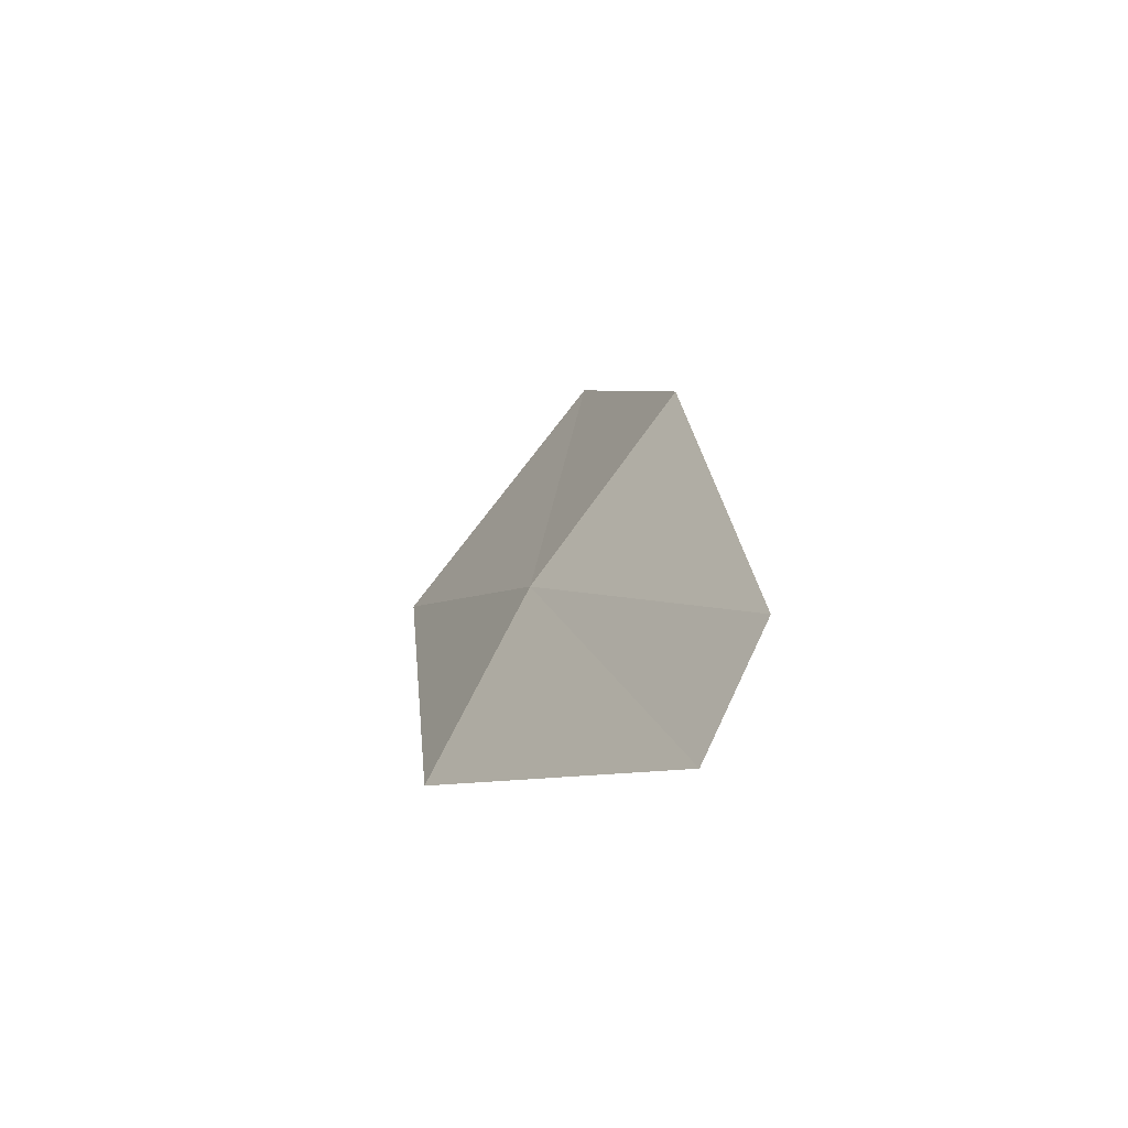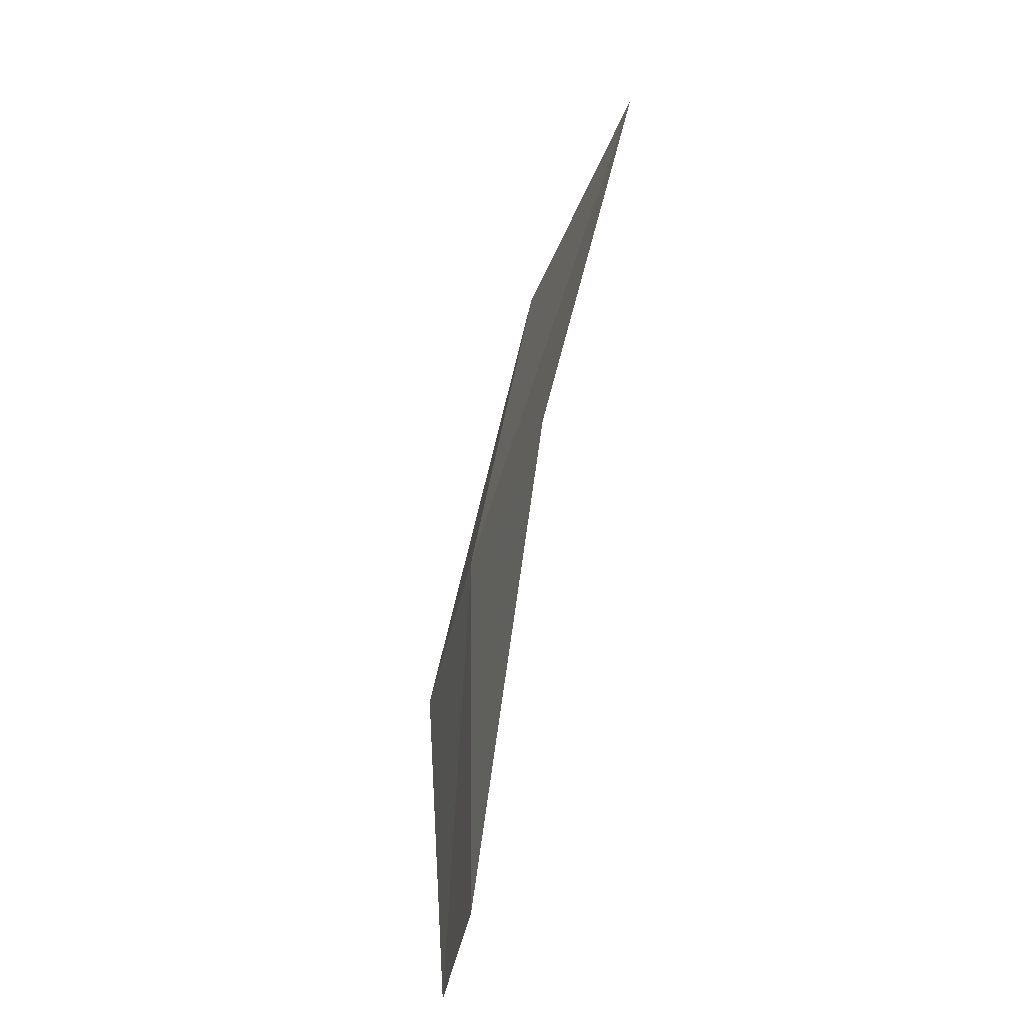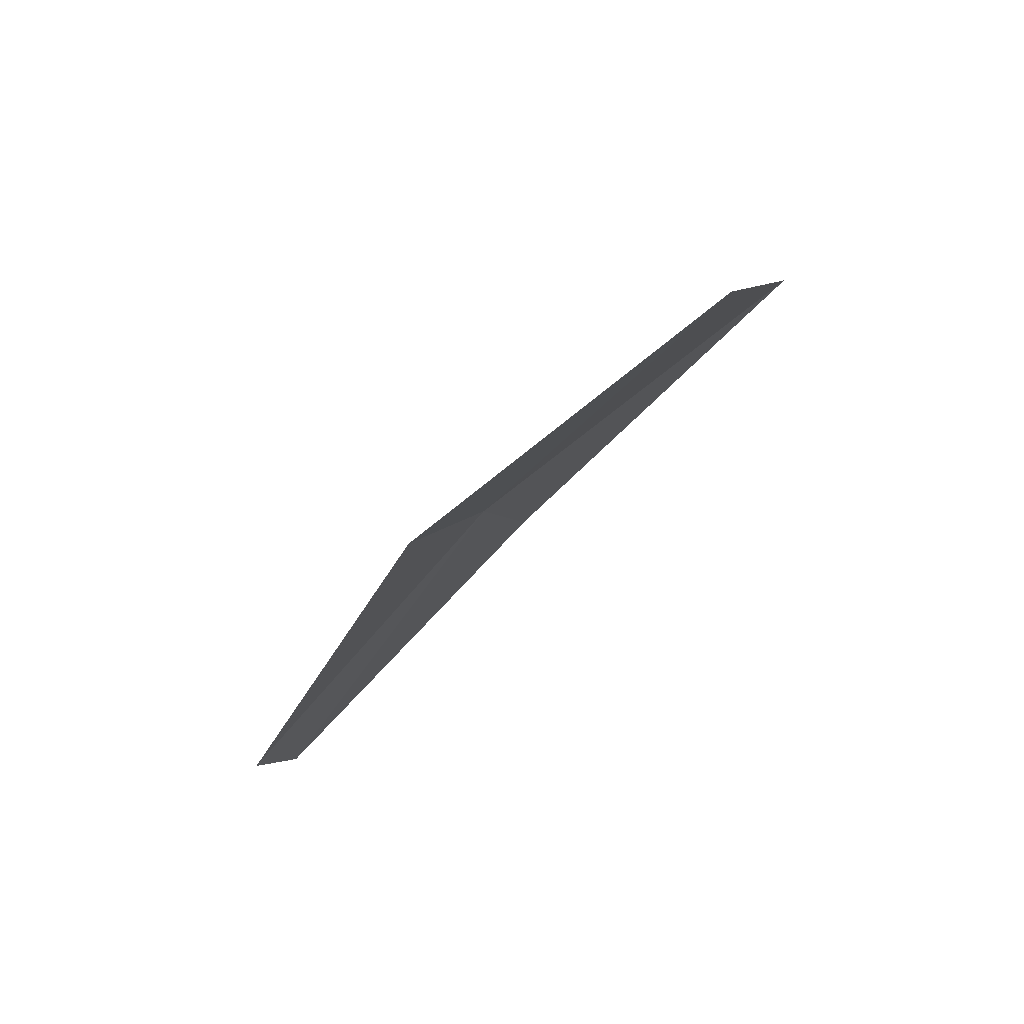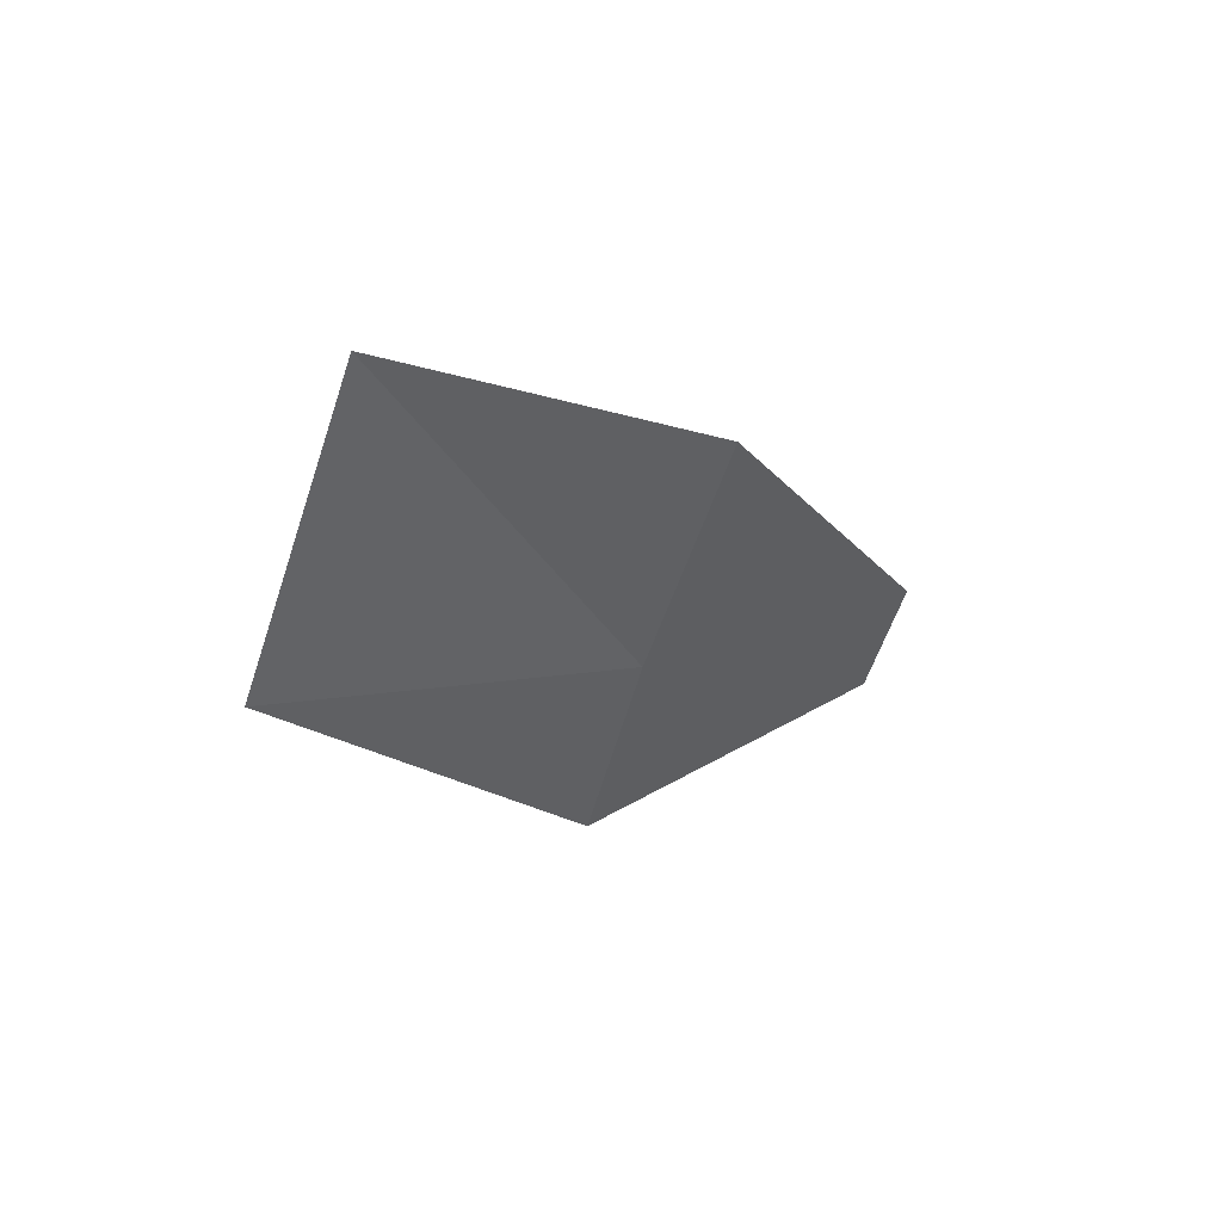
<metadata>
{"format":"obj","ext":"obj","renderer":"f3d","projection":"perspective","resolution":1024,"background":"white","views":[{"elev":-39.9,"azim":121.2,"up":"+Y"},{"elev":14.7,"azim":155.8,"up":"+Y"},{"elev":60.3,"azim":-150.1,"up":"+Y"},{"elev":67.7,"azim":33.9,"up":"+Y"}]}
</metadata>
<code>
v 2.857 3.404 1.975
v 2.86 3.396 1.97
v 2.857 3.4 1.977
v 2.853 3.409 1.981
v 2.852 3.415 1.976
v 2.86 3.399 1.968
v 2.857 3.408 1.971
f 1 3 2
f 1 5 4
f 1 6 7
f 1 7 5
f 1 4 3
f 1 2 6

</code>
